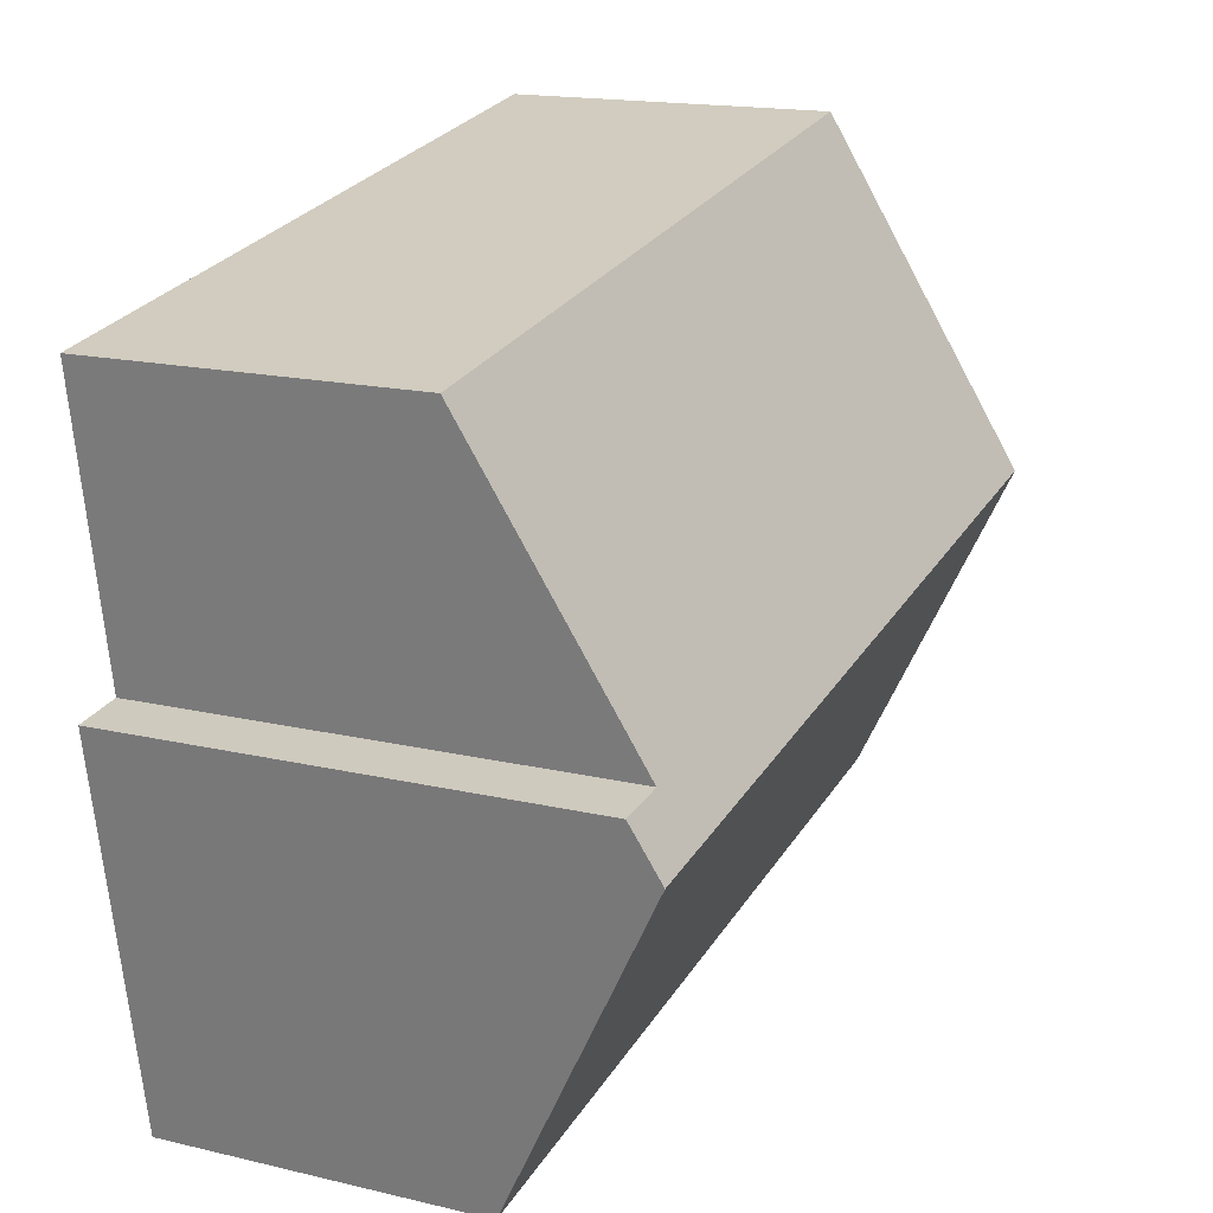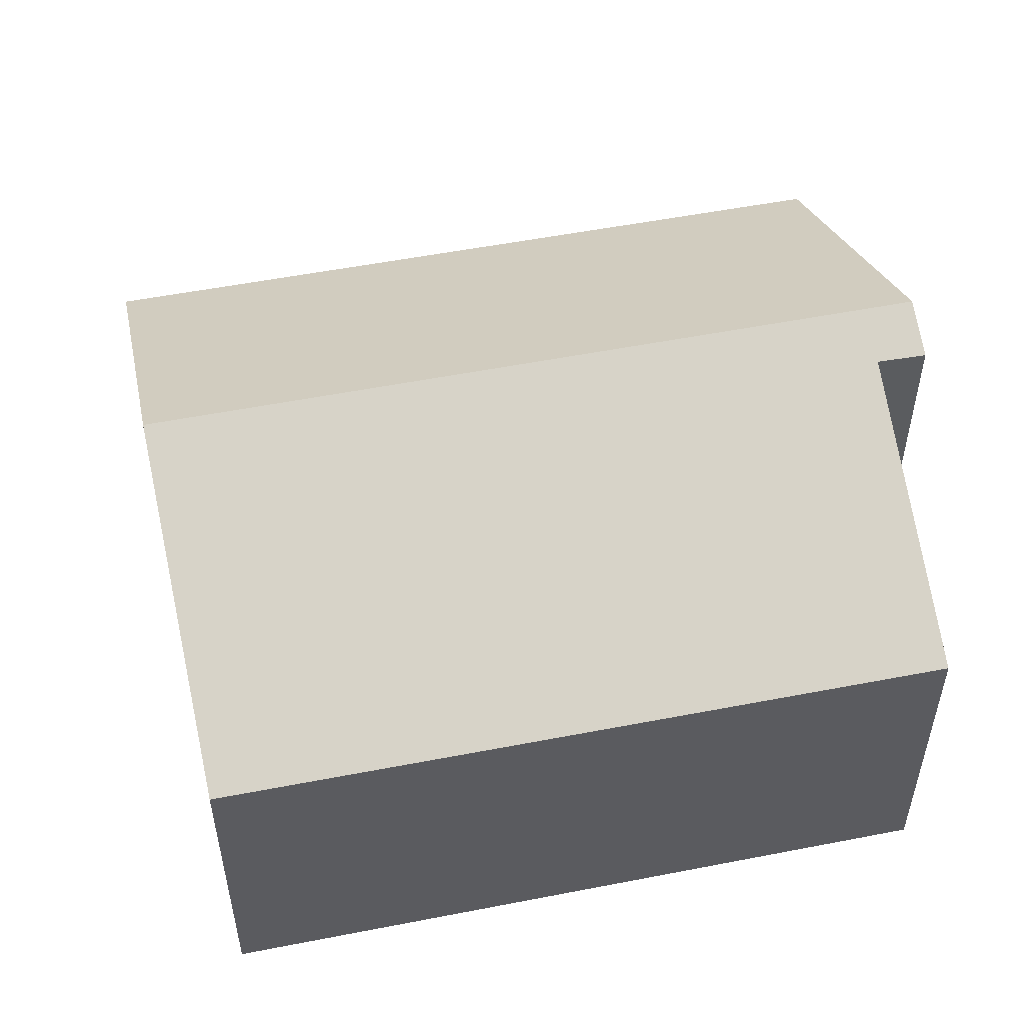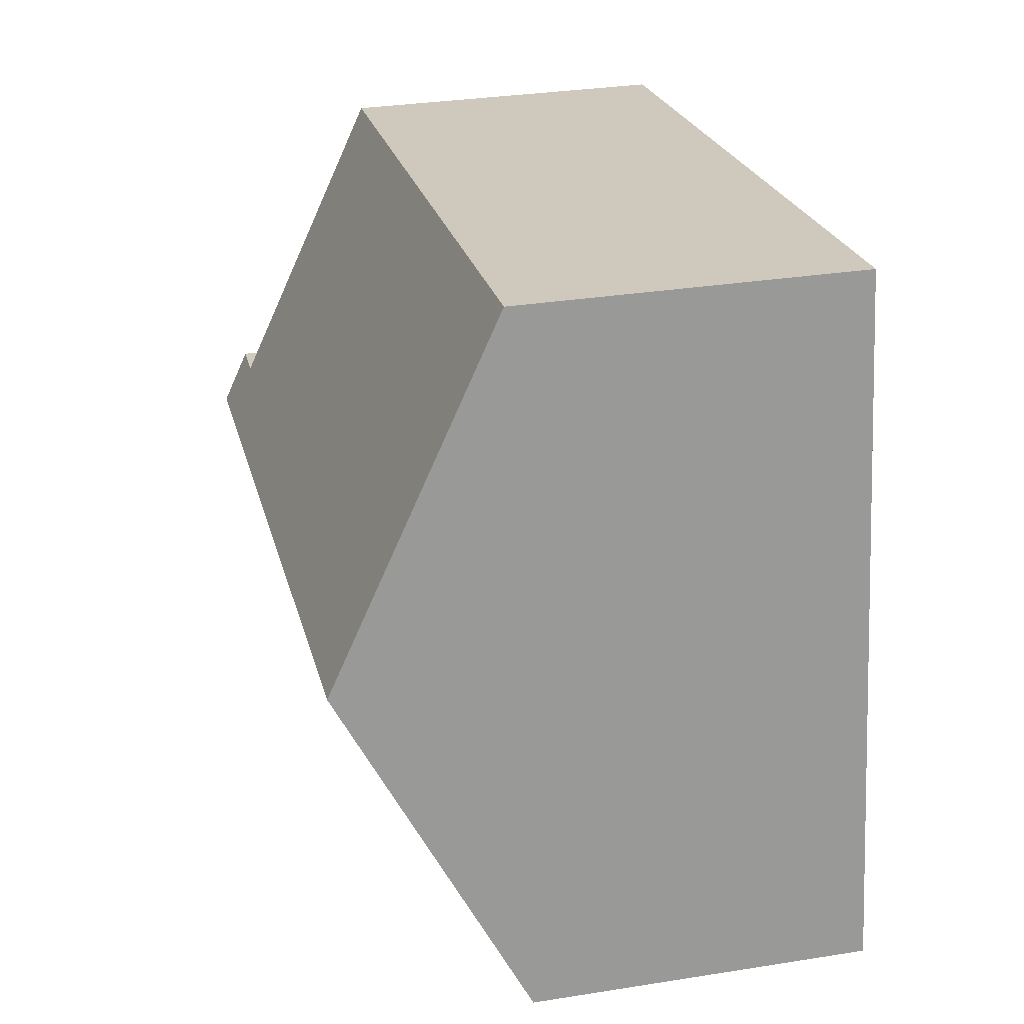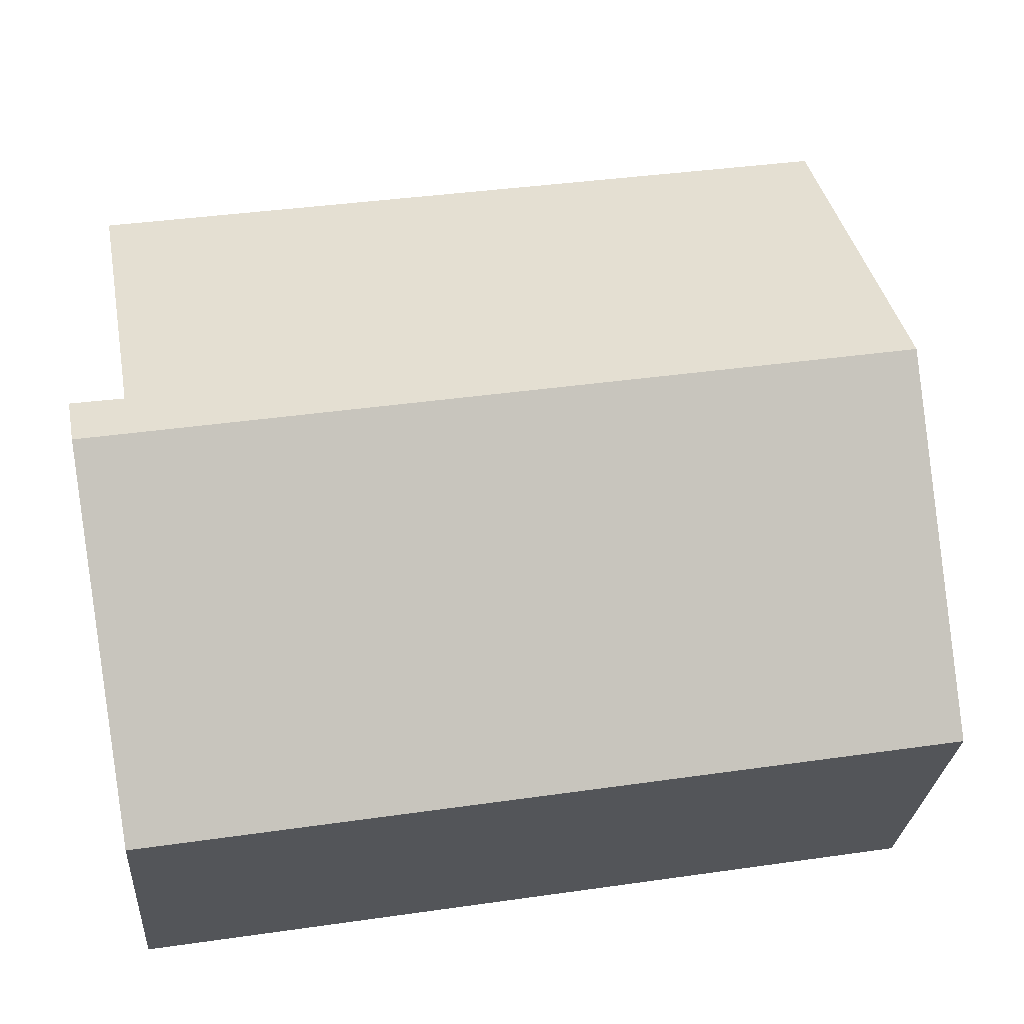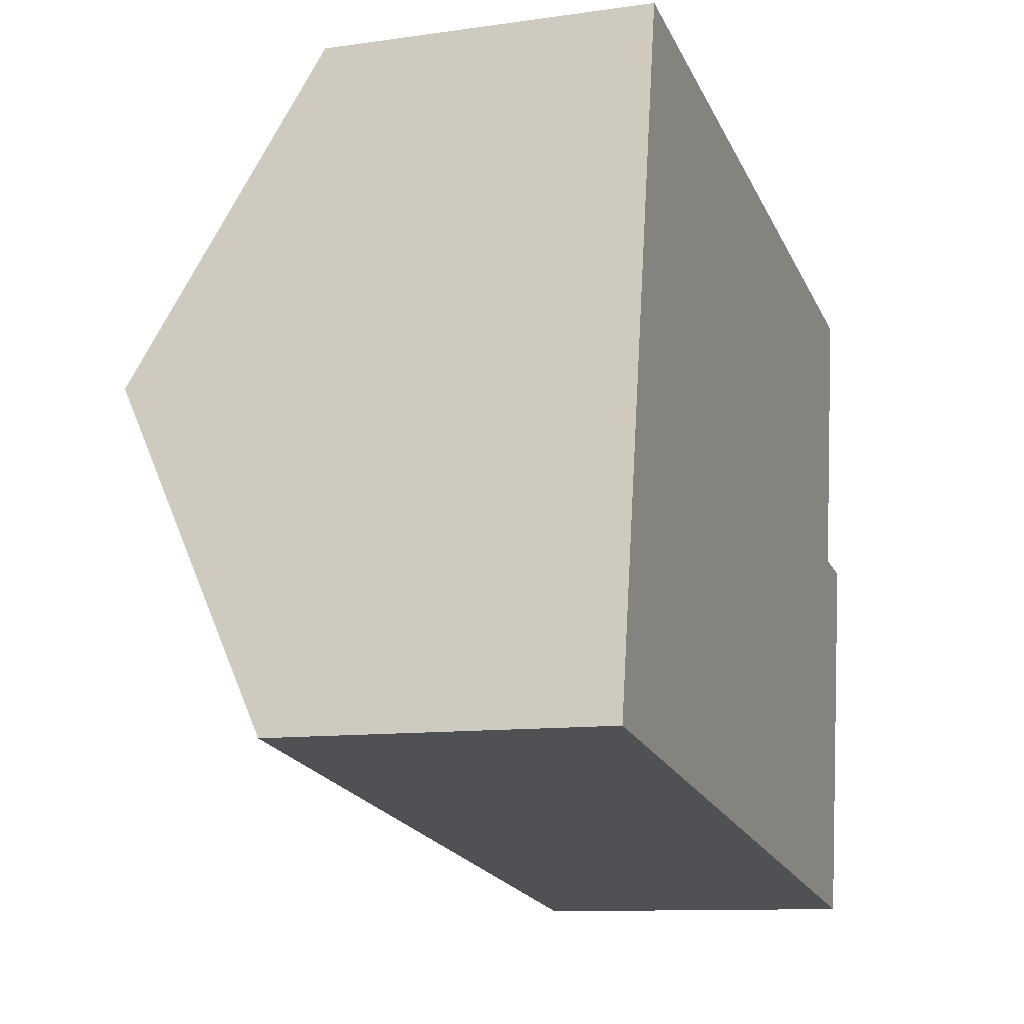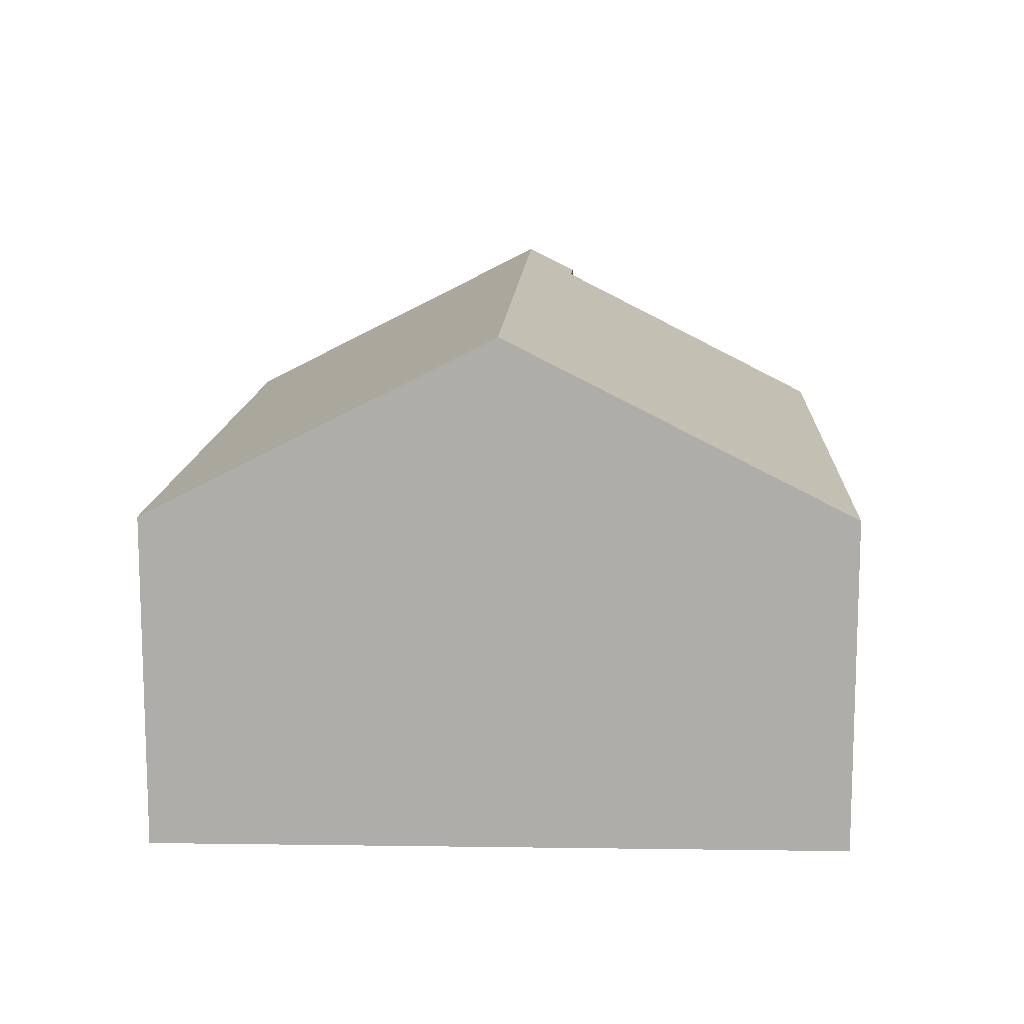
<metadata>
{"format":"obj","ext":"obj","renderer":"f3d","projection":"perspective","resolution":1024,"background":"white","views":[{"elev":16.7,"azim":115.6,"up":"+Z"},{"elev":52.0,"azim":-2.9,"up":"+Y"},{"elev":31.6,"azim":-102.7,"up":"+Z"},{"elev":-26.4,"azim":175.9,"up":"+Z"},{"elev":-10.8,"azim":-70.4,"up":"+Z"},{"elev":12.5,"azim":-78.1,"up":"+Y"}]}
</metadata>
<code>
v  16.99 9.897 4.094
v  16.16 9.377 5.272
v  17.18 9.366 5.128
v  1.18 9.897 6.663
v  2.355 6.49 13.3
v  17.1 6.455 10.97
v  15.79 6.475 -2.566
v  0 6.475 3.965e-16
v  2.355 -8.142e-16 13.3
v  17.1 -6.718e-16 10.97
v  16.16 -3.228e-16 5.272
v  17.18 -3.14e-16 5.128
v  15.79 1.571e-16 -2.566
v  16.99 -2.507e-16 4.094
v  0 0 0
v  1.18 -4.08e-16 6.663
g defaultobject
f 1 2 3
f 2 1 4
f 2 4 5
f 5 6 2
f 7 4 1
f 4 7 8
f 9 6 5
f 6 9 10
f 11 3 2
f 3 11 12
f 6 11 2
f 11 6 10
f 3 7 1
f 7 3 12
f 7 12 13
f 13 12 14
f 13 8 7
f 8 13 15
f 4 9 5
f 9 4 8
f 9 8 16
f 16 8 15
f 9 11 10
f 11 14 12
f 14 11 13
f 13 11 15
f 15 11 9
f 15 9 16

</code>
